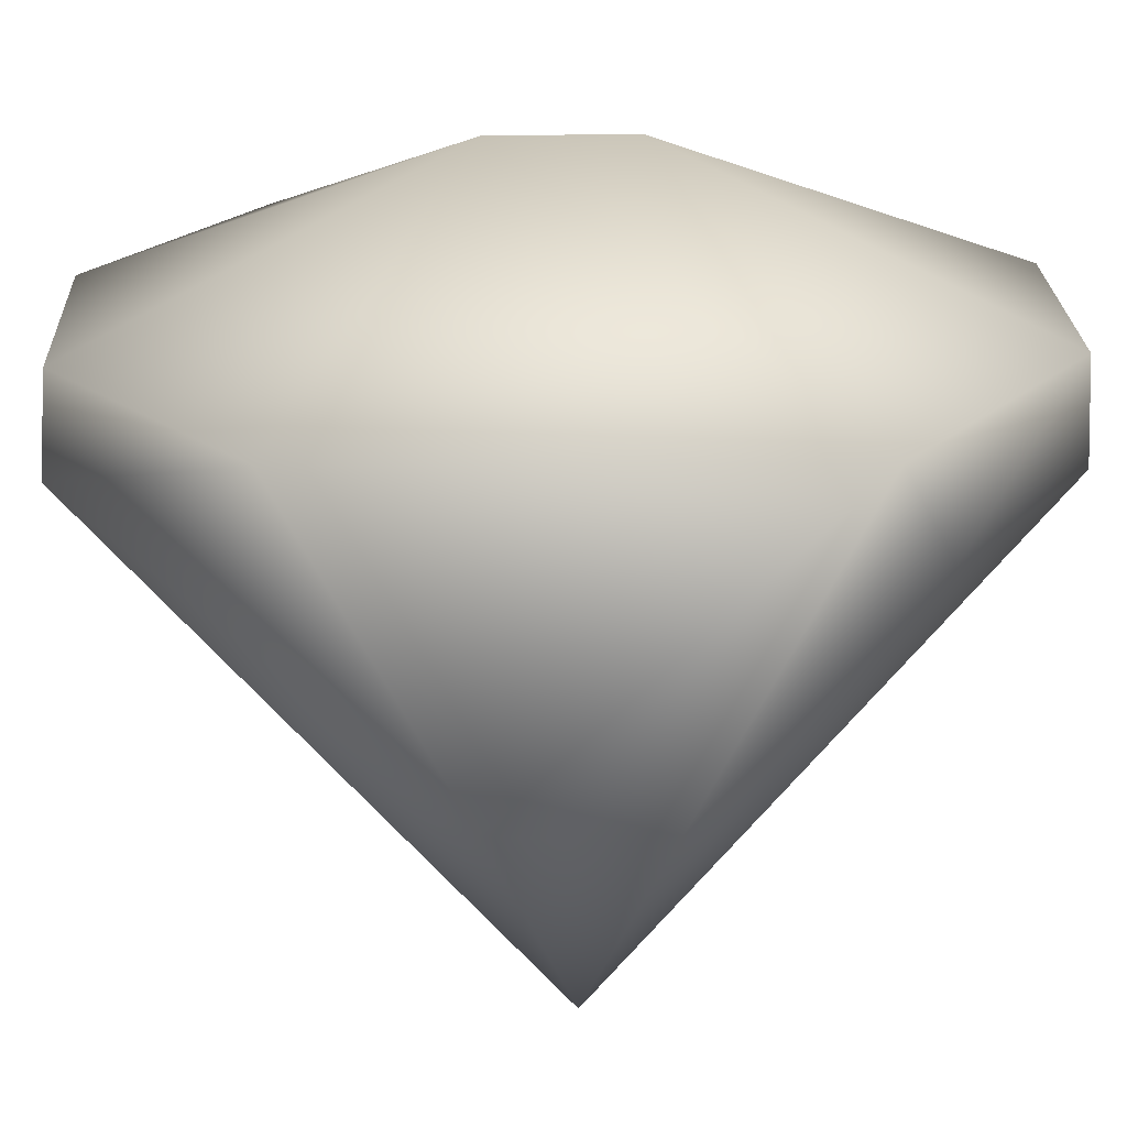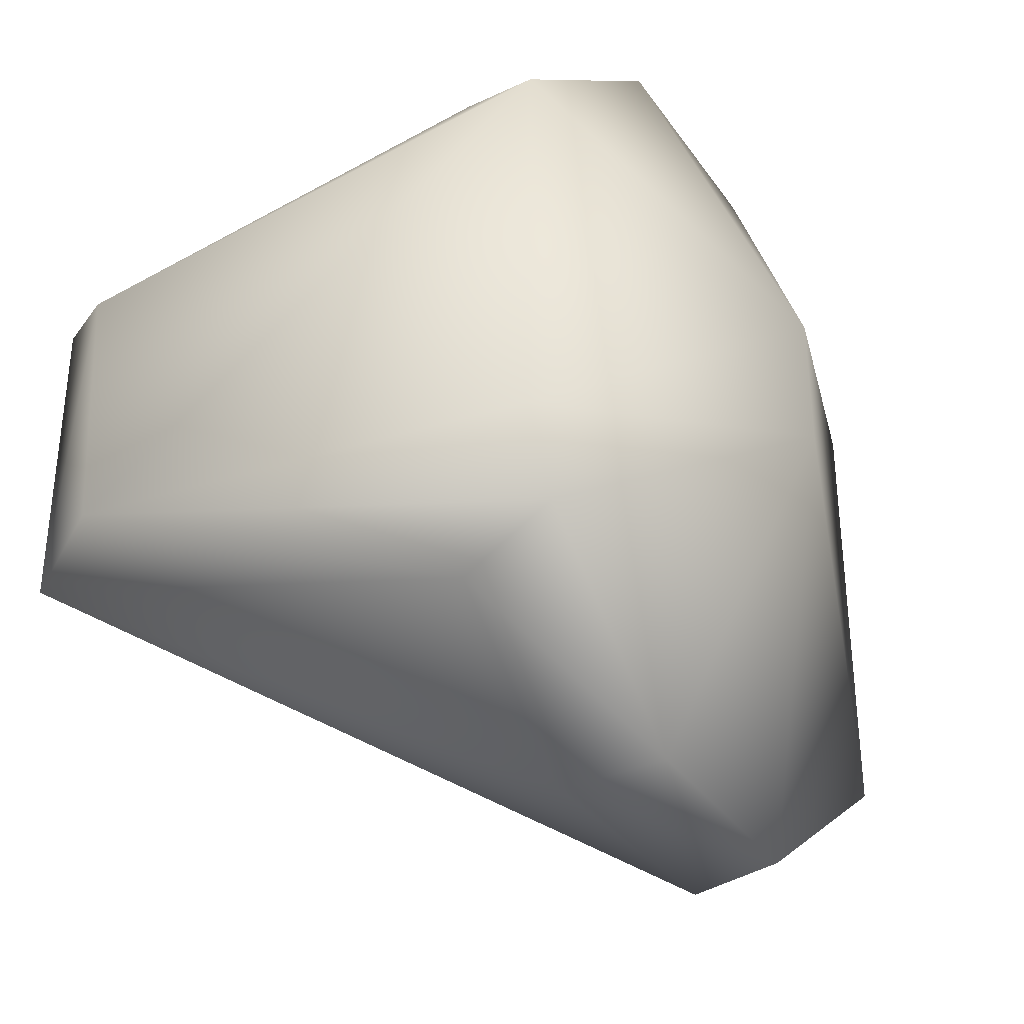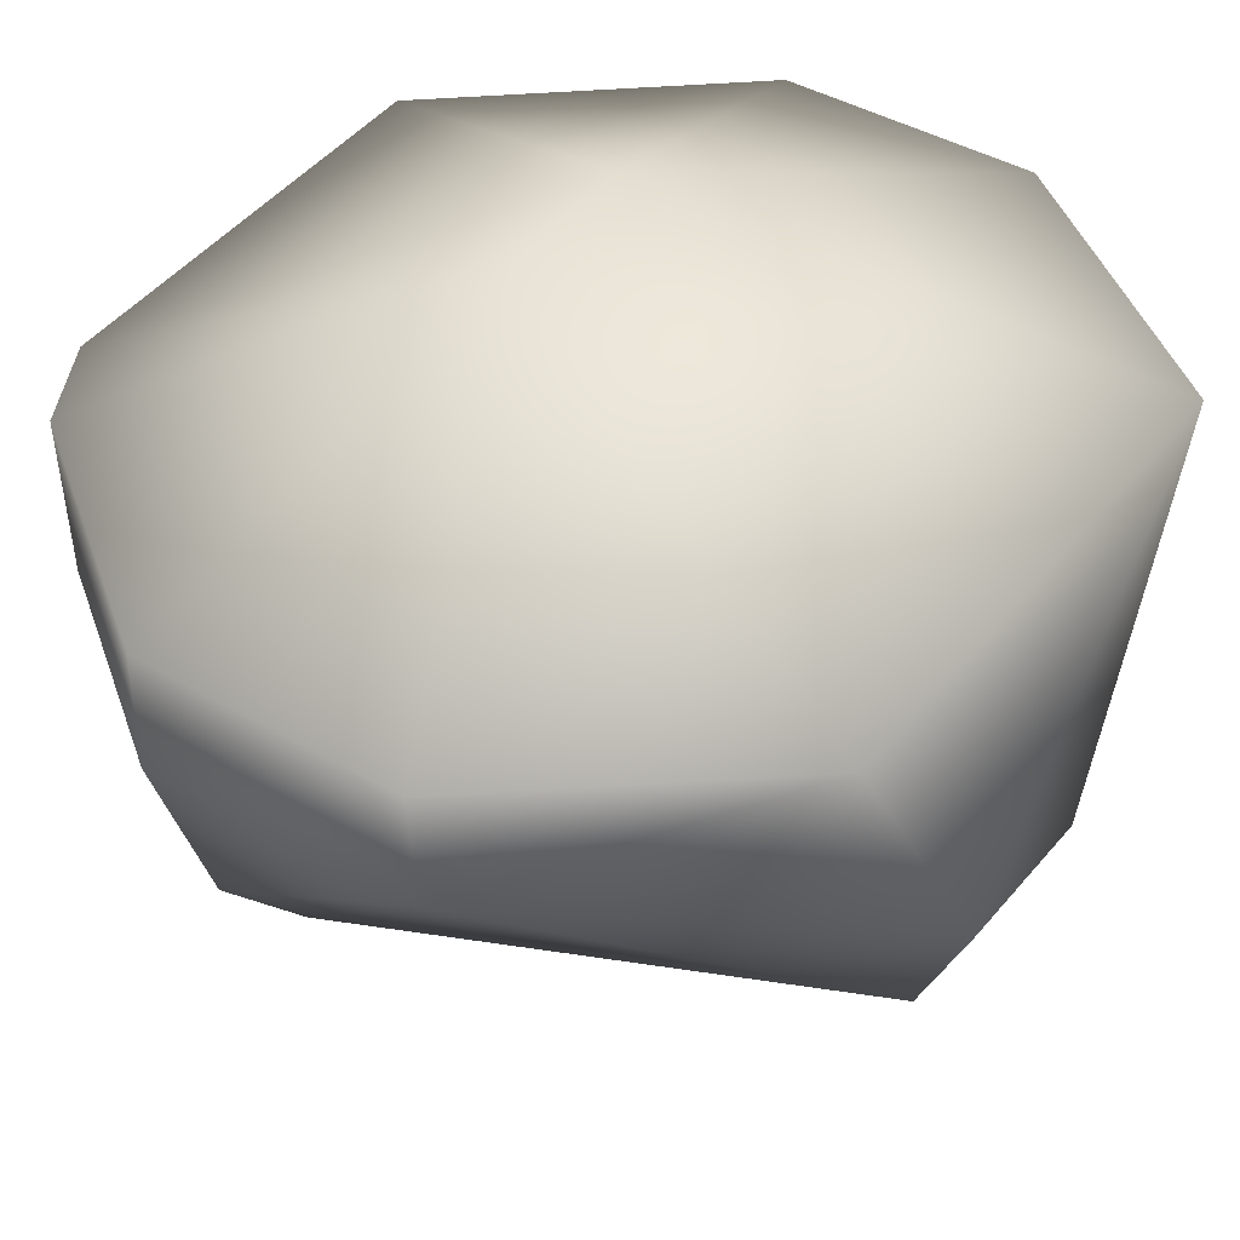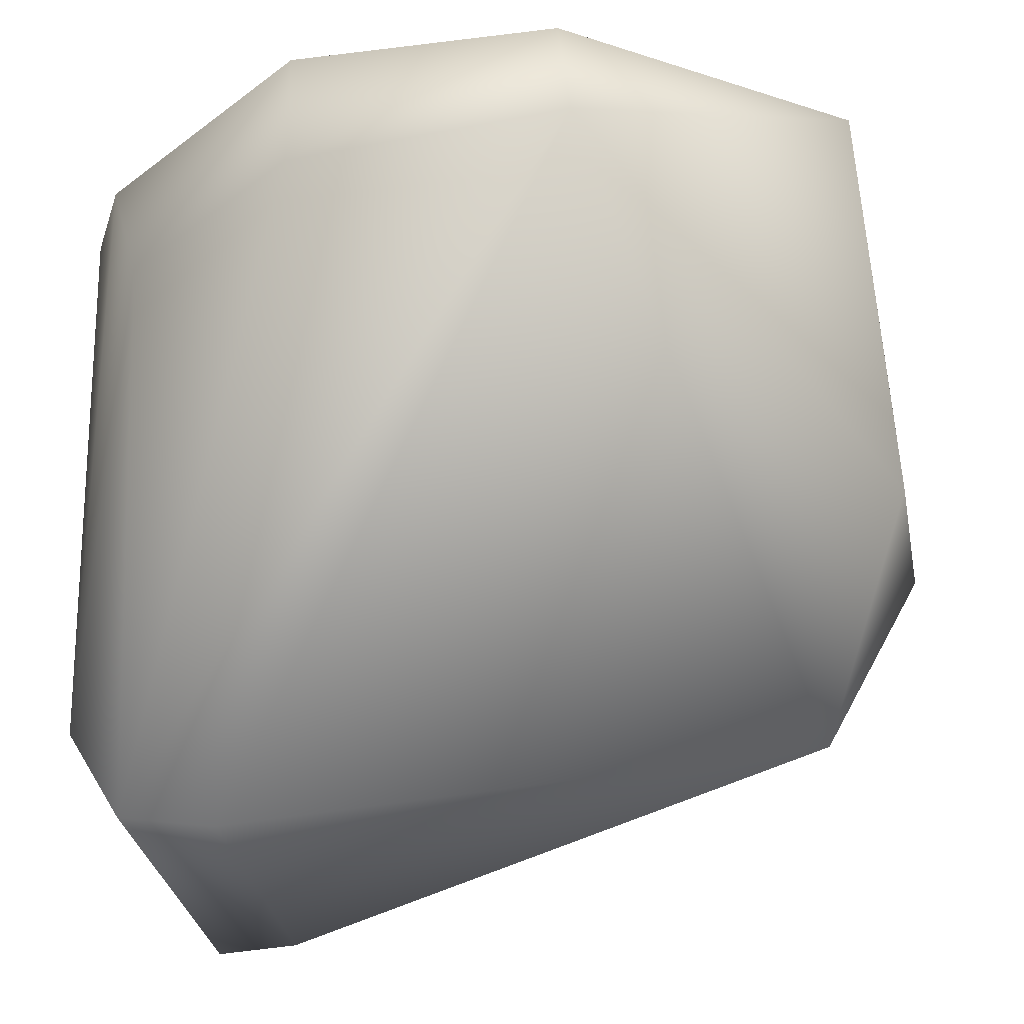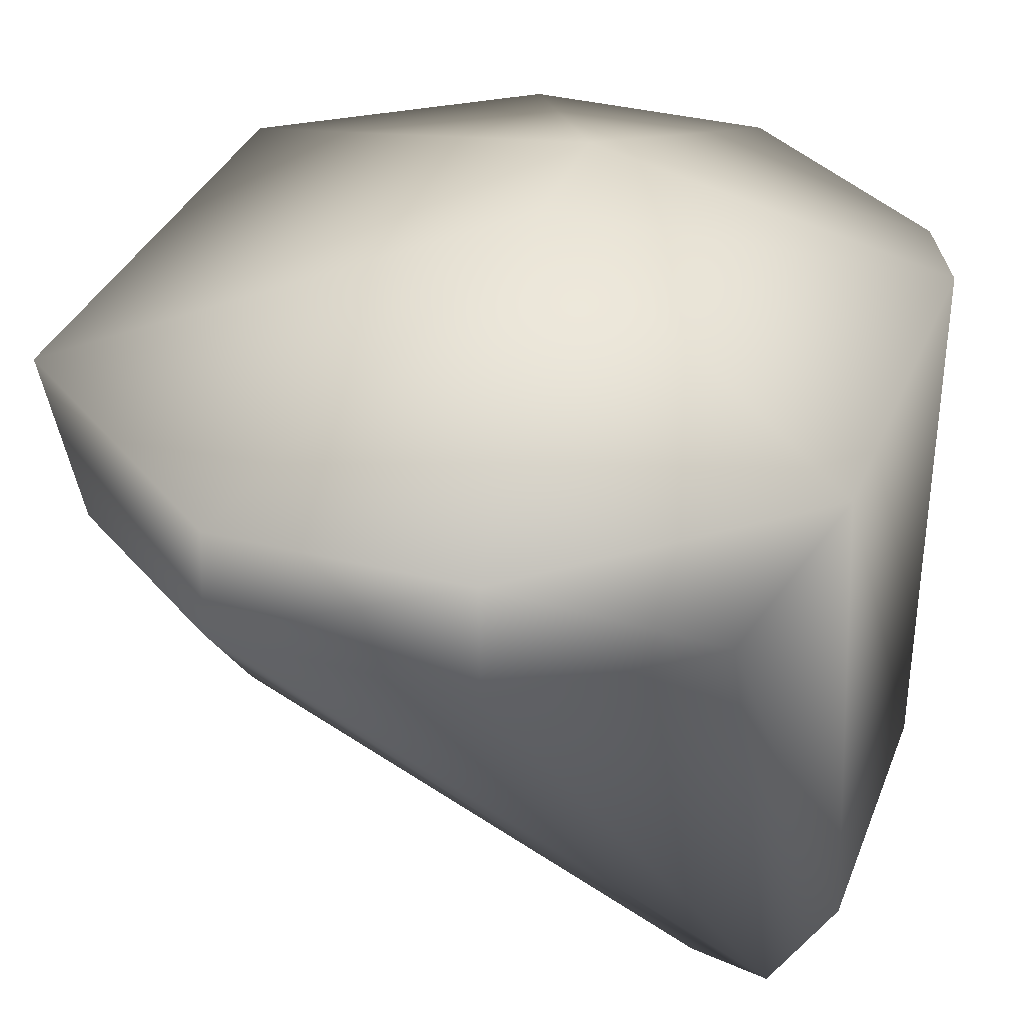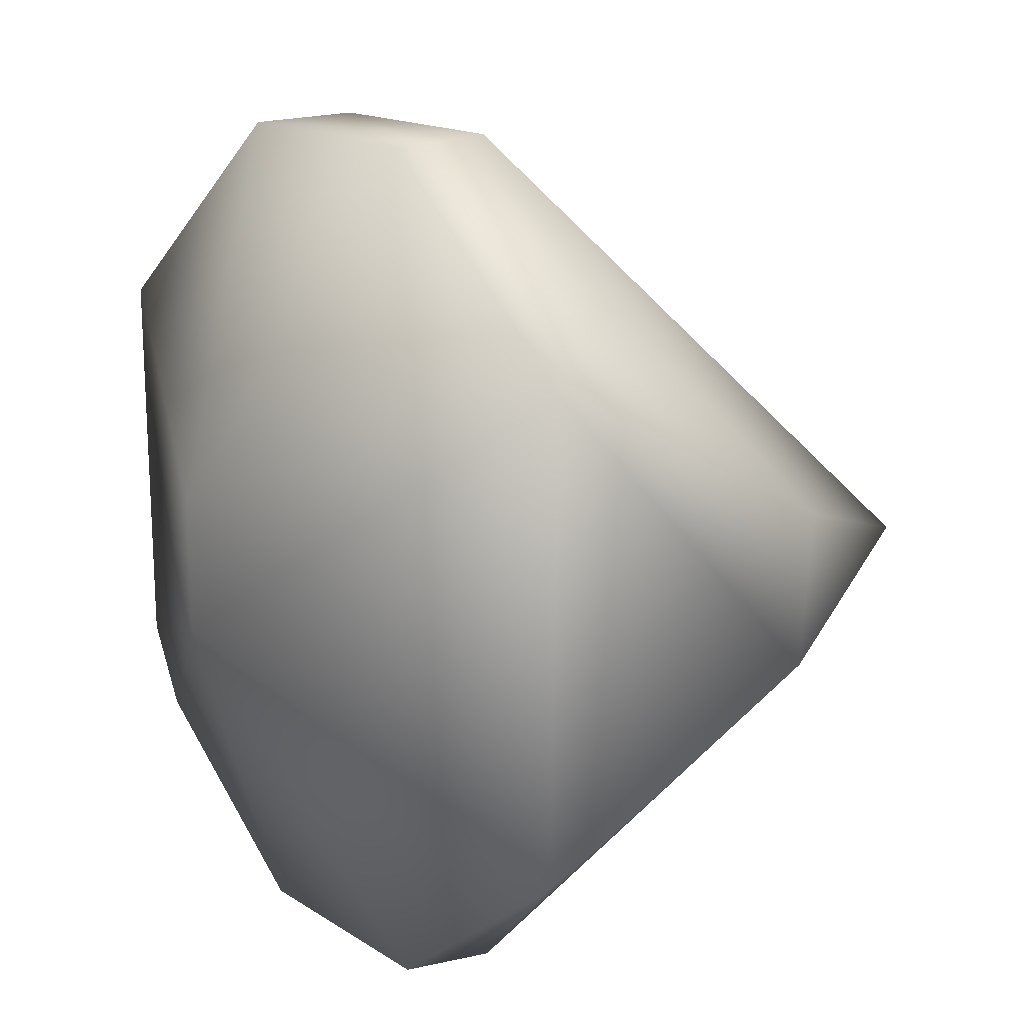
<metadata>
{"format":"obj","ext":"obj","renderer":"f3d","projection":"perspective","resolution":1024,"background":"white","views":[{"elev":23.4,"azim":87.7,"up":"+Z"},{"elev":-34.6,"azim":-60.2,"up":"+Y"},{"elev":43.0,"azim":34.3,"up":"+Z"},{"elev":-30.4,"azim":10.4,"up":"+Z"},{"elev":34.5,"azim":-160.7,"up":"+Z"},{"elev":16.7,"azim":51.8,"up":"+Y"}]}
</metadata>
<code>
v -0.1554 0.0937 0.1179
v 0.1702 0.104 0.1185
v -0.1231 0.1288 0.06767
v 0.06573 -0.1911 0.07475
v -0.1576 0.05987 -0.1111
v 0.1389 0.1289 0.0677
v -0.1384 -0.1174 0.1169
v -0.1231 -0.1295 0.06767
v 0.06164 0.1898 0.07221
v -0.04529 0.1875 0.06705
v -0.1317 0.07192 -0.1474
v -0.1317 -0.07263 -0.1474
v -0.09594 0.06232 -0.1497
v -0.09594 -0.06303 -0.1497
v 0.1751 0.03141 -0.01908
v 0.1665 -0.1079 0.1195
v -0.01395 0.03007 0.1793
v -0.01387 -0.0306 0.1793
v 0.1751 -0.03627 -0.01349
v 0.1366 -0.000357 -0.1067
v -0.1582 -0.06114 -0.1044
v 0.06047 0.1877 0.1167
v -0.045 0.1873 0.1169
v -0.04492 -0.1881 0.1169
v 0.06074 -0.1882 0.1168
v -0.0451 -0.1885 0.06749
v -0.1564 -0.08176 0.1166
f 3 10 11
f 13 11 9
f 1 17 23
f 23 10 3
f 12 21 5
f 16 4 19
f 20 15 19
f 19 4 20
f 26 12 4
f 4 12 14
f 21 12 8
f 22 23 17
f 1 23 3
f 5 3 11
f 18 25 16
f 26 8 12
f 21 1 5
f 22 17 2
f 3 5 1
f 24 25 18
f 19 2 16
f 14 20 4
f 16 25 4
f 27 7 18
f 9 22 6
f 6 2 15
f 6 15 20
f 9 6 20
f 13 9 20
f 7 24 18
f 8 26 24
f 2 6 22
f 7 21 8
f 7 27 21
f 8 24 7
f 10 9 11
f 12 13 14
f 12 11 13
f 12 5 11
f 16 2 18
f 17 18 2
f 14 13 20
f 27 18 17
f 1 27 17
f 22 9 23
f 23 9 10
f 26 25 24
f 25 26 4
f 2 19 15
f 27 1 21

</code>
